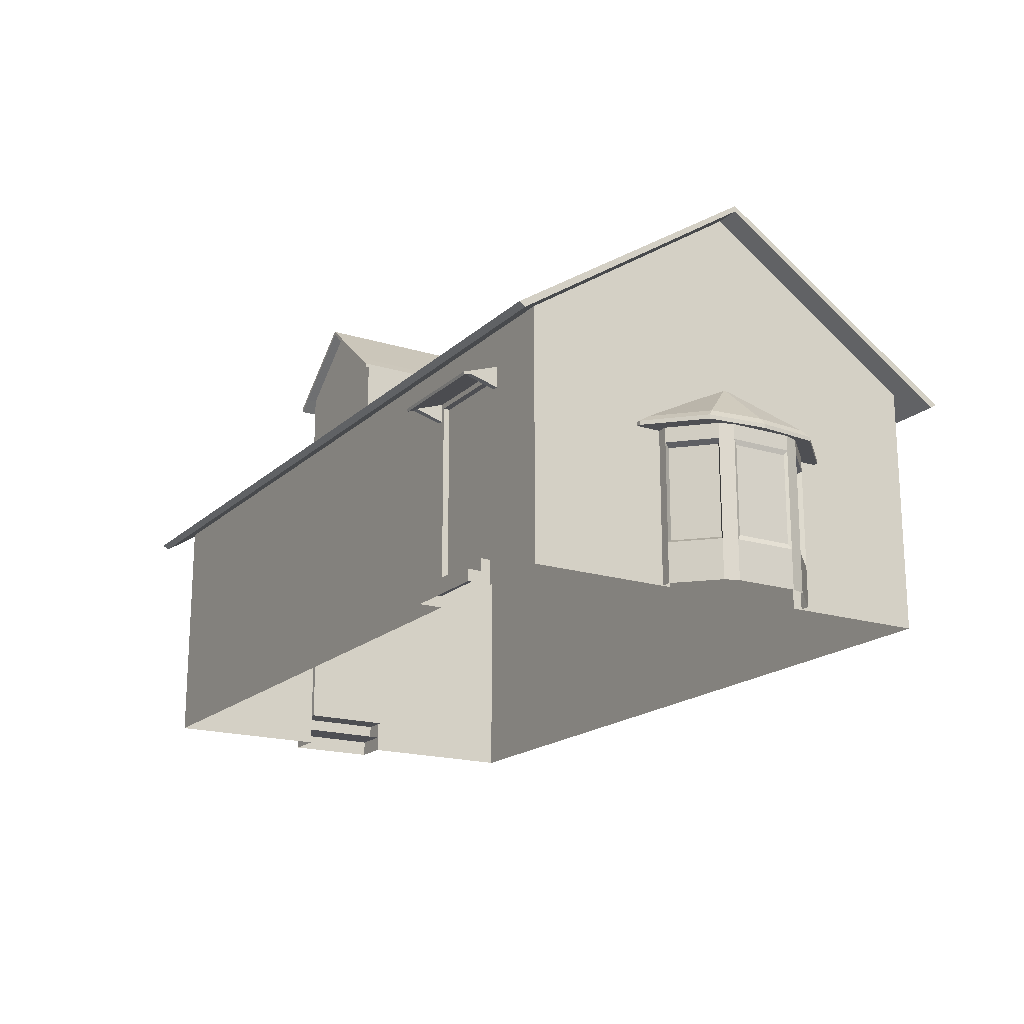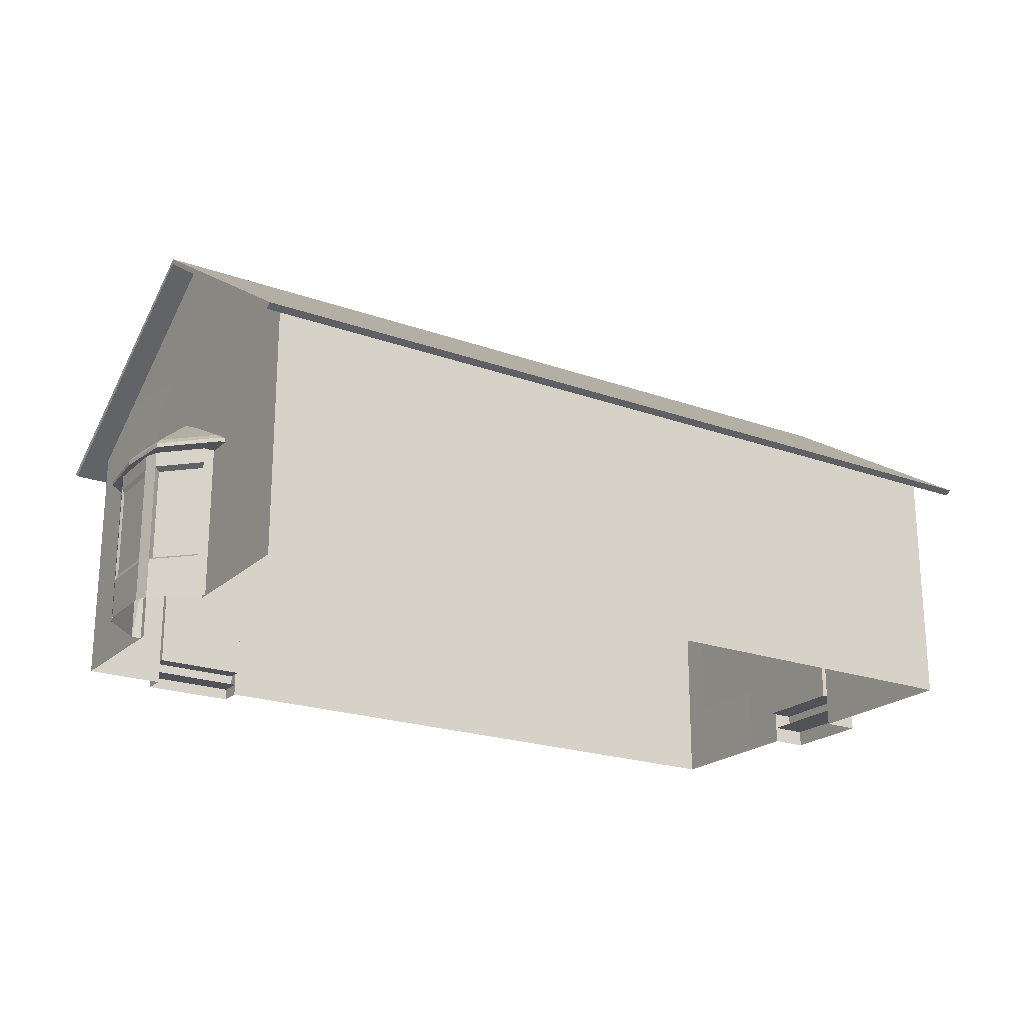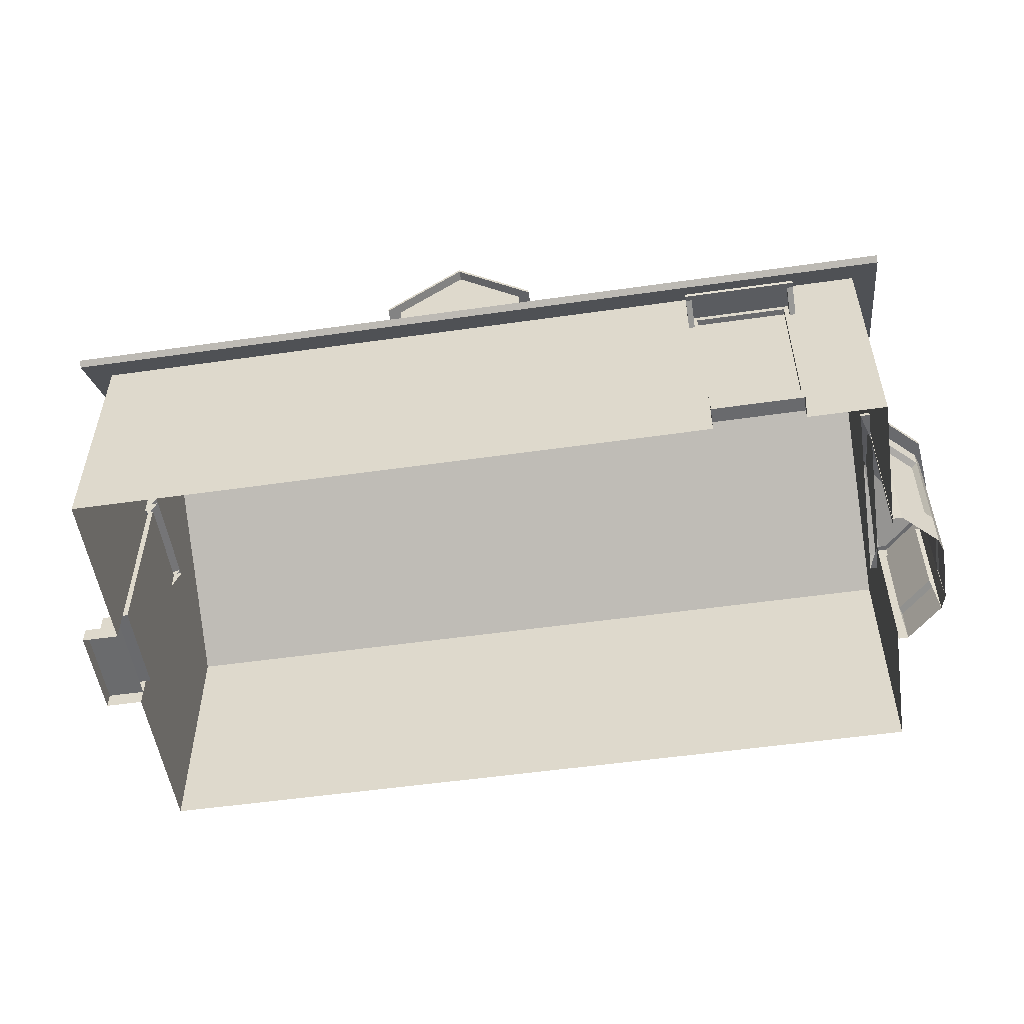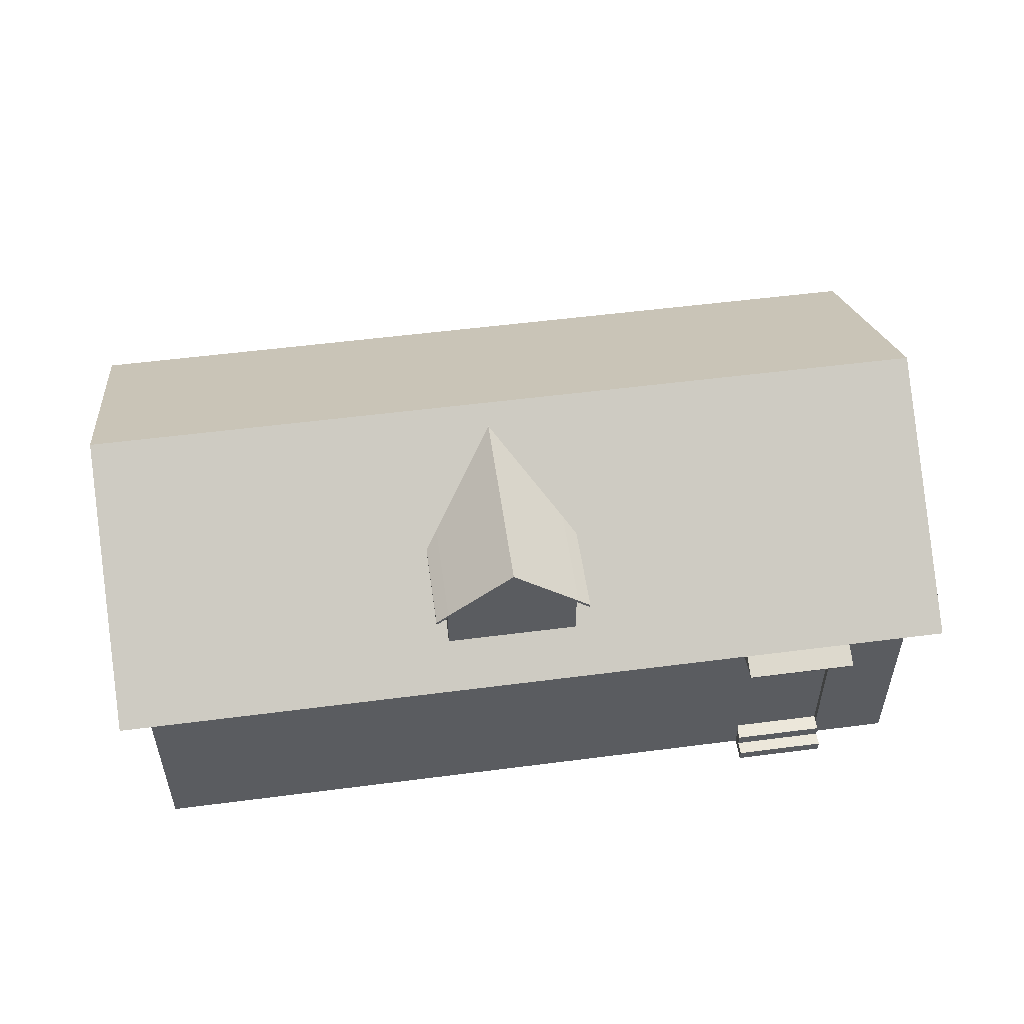
<metadata>
{"format":"obj","ext":"obj","renderer":"f3d","projection":"perspective","resolution":1024,"background":"white","views":[{"elev":-18.2,"azim":63.1,"up":"+Y"},{"elev":-21.4,"azim":151.5,"up":"+Y"},{"elev":-53.1,"azim":12.8,"up":"+Y"},{"elev":53.5,"azim":-3.8,"up":"+Y"}]}
</metadata>
<code>
v  22.83 53.69 -44.5
v  22.83 60.02 -44.5
v  55.91 60.02 -46.86
v  60.11 60.02 11.85
v  59.61 64.41 4.799
v  61.32 68.16 28.78
v  62.23 60.02 41.21
v  58.01 60.02 -17.51
v  58.5 64.41 -10.63
v  -107 60.02 -0.6027
v  -105.7 60.02 18.58
v  -105.8 64.41 16.62
v  -106.9 64.41 1.194
v  59.6 78.91 4.711
v  59.93 80.89 9.306
v  59.04 88.97 -3.062
v  59.05 88.97 -3.035
v  58.5 78.91 -10.7
v  59.04 88.97 -3.09
v  -106.9 78.91 1.123
v  -105.8 78.91 16.53
v  -106.4 88.97 8.757
v  -106.4 88.97 8.729
v  -105 53.69 28.34
v  -105.7 53.69 18.58
v  -107 53.69 -0.6027
v  -105.7 12.55 18.58
v  -113.3 12.55 19.13
v  -113.3 9.193 19.13
v  -105.7 9.193 18.58
v  -105 9.193 28.34
v  -105.7 16.07 18.58
v  -107 9.193 -0.6027
v  -107 12.49 -0.6027
v  -107.7 9.193 -10.37
v  -106.4 88.97 8.701
v  -107.3 80.89 -3.501
v  -108.6 68.16 -22.75
v  -109.5 60.02 -35.04
v  56.79 68.16 -34.57
v  58.17 80.89 -15.32
v  59.04 88.97 -3.118
v  -107.7 53.69 -10.37
v  -109.1 53.69 -28.91
v  -103.2 60.02 53.03
v  -103.7 53.84 46.91
v  -104.1 68.16 40.6
v  -105.5 80.89 21.13
v  -106.4 88.97 8.784
v  -103.7 24.29 46.91
v  -105 24.29 28.34
v  -103.2 9.193 53.03
v  -107.7 24.29 -10.37
v  -109.1 24.29 -28.91
v  -109.5 9.193 -35.04
v  -107 16.07 -0.6027
v  22.83 9.193 -44.5
v  22.83 24.29 -44.5
v  55.91 9.193 -46.86
v  60.11 37.96 11.85
v  62.23 9.193 41.21
v  60.11 9.193 11.85
v  58.01 37.97 -17.51
v  58.01 9.193 -17.51
v  -104.6 53.69 18.5
v  -104.6 16.07 18.5
v  -105.9 53.69 -0.6827
v  -105.9 16.07 -0.6827
v  -110 16.07 18.89
v  -110 12.55 18.89
v  -114.7 12.49 -0.0567
v  -114.7 9.193 -0.0567
v  -111.4 16.07 -0.2917
v  -111.4 12.49 -0.2917
v  -76.42 53.69 -37.41
v  -76.42 24.29 -37.41
v  -52.05 53.69 -39.15
v  -1.546 53.69 -42.76
v  -1.546 24.29 -42.76
v  -52.05 24.29 -39.15
v  -76.42 9.193 -37.41
v  -52.05 9.193 -39.15
v  -1.546 9.193 -42.76
v  -76.42 60.02 -37.41
v  -52.05 60.02 -39.15
v  -1.546 60.02 -42.76
v  27.8 50.35 42.39
v  46.36 50.35 41.06
v  46.45 50.35 42.34
v  27.89 50.35 43.67
v  24.38 11.33 43.92
v  27.89 13.99 43.67
v  -45.7 9.193 48.92
v  -45.7 21.09 48.92
v  -70.08 21.09 50.67
v  -70.08 50.35 50.67
v  46.45 13.99 42.34
v  -70.08 9.193 50.67
v  46.45 60.02 42.34
v  27.89 60.02 43.67
v  -70.08 60.02 50.67
v  -45.7 50.35 48.92
v  -45.7 60.02 48.92
v  28.22 9.193 48.37
v  28.22 11.48 48.37
v  27.89 11.48 43.67
v  27.89 9.193 43.67
v  46.45 9.193 42.34
v  46.45 11.53 42.34
v  46.36 13.99 41.06
v  27.8 13.99 42.39
v  28.03 11.48 45.66
v  28.03 13.99 45.66
v  46.79 9.193 47.05
v  46.79 11.53 47.05
v  46.6 13.99 44.34
v  46.6 11.53 44.34
v  63.23 42.15 -18.21
v  67.76 42.15 -14.26
v  68.63 40.77 -15.55
v  63.58 40.77 -19.95
v  58.71 42.15 -22.15
v  58.54 40.77 -24.36
v  61.18 42.15 16.08
v  61.3 40.77 18.28
v  65.73 40.77 13.27
v  65.16 42.15 11.58
v  69.56 42.15 -3.66
v  58.81 51.53 -3.324
v  58.87 51.53 -2.97
v  69.13 42.15 7.081
v  58.85 51.53 -2.611
v  58.72 51.53 -2.461
v  58.59 51.53 -2.311
v  56.31 42.15 -22
v  58.43 51.53 -3.582
v  58.51 51.53 -3.587
v  58.66 51.53 -3.455
v  58.51 51.53 -2.306
v  58.78 42.15 16.23
v  70.16 39.94 8.25
v  70.16 40.77 8.25
v  65.73 39.94 13.27
v  61.3 39.94 18.28
v  55.86 39.94 -24.18
v  55.86 40.77 -24.18
v  58.54 39.94 -24.36
v  63.58 39.94 -19.95
v  68.63 39.94 -15.55
v  58.62 40.77 18.45
v  58.62 39.94 18.45
v  70.64 39.94 -3.73
v  70.64 40.77 -3.73
v  61.97 39.94 12.15
v  65.14 39.94 8.559
v  60 39.94 -18.36
v  58.08 39.94 -18.24
v  67.22 39.94 -12.06
v  63.61 39.94 -15.21
v  68.32 39.94 4.97
v  68.66 39.94 -3.602
v  60.05 39.94 12.27
v  65.57 40.62 9.371
v  62.18 40.62 13.21
v  62.18 36.94 13.21
v  68.97 36.94 5.53
v  60.13 40.62 13.34
v  60.13 9.242 13.34
v  62.18 9.242 13.21
v  69.74 36.94 2.618
v  69.39 35.95 2.008
v  68.67 35.95 -9.26
v  68.93 36.94 -9.909
v  63.93 40.62 -16.07
v  67.79 40.62 -12.7
v  67.79 36.94 -12.7
v  60.07 36.94 -19.44
v  68.93 9.242 -9.909
v  68.93 40.62 -9.909
v  68.97 9.242 5.53
v  68.97 40.62 5.53
v  69.34 40.62 -3.646
v  69.74 40.62 2.618
v  67.76 36.23 4.946
v  67.76 17.86 4.946
v  61.46 36.23 12.07
v  59.62 36.23 -18.23
v  59.62 17.86 -18.23
v  60.07 9.242 -19.44
v  68.67 18.14 -9.26
v  66.78 36.23 -11.97
v  68.93 17.15 -9.909
v  69.39 18.14 2.008
v  69.74 17.15 2.618
v  69.74 9.242 2.618
v  68.97 17.15 5.53
v  61.46 17.86 12.07
v  62.18 17.15 13.21
v  60.07 17.15 -19.44
v  67.79 17.15 -12.7
v  67.79 9.242 -12.7
v  60.07 40.62 -19.44
v  66.78 17.86 -11.97
v  58.02 9.242 -19.31
v  58.02 40.62 -19.31
v  49.06 49.92 48.13
v  49.16 49.46 49.45
v  49.14 48.93 49.26
v  49.05 49.39 47.94
v  27.68 49.46 50.98
v  26.47 49.46 51.07
v  26.45 48.93 50.88
v  27.67 48.93 50.79
v  26.37 49.92 49.75
v  25.82 52.62 42
v  25.81 52.09 41.82
v  26.36 49.39 49.57
v  48.51 52.62 40.38
v  47.3 52.62 40.47
v  47.85 49.92 48.22
v  27.58 49.92 49.66
v  27.03 52.62 41.92
v  27.09 49.56 42.78
v  27.02 52.09 41.73
v  27.57 49.39 49.48
v  27.14 47.66 43.38
v  47.28 52.09 40.28
v  47.84 49.39 48.03
v  47.94 49.46 49.53
v  47.93 48.93 49.35
v  48.5 52.09 40.2
v  25.92 47.66 43.46
v  25.88 49.56 42.87
v  47.4 47.66 41.93
v  48.61 47.66 41.84
v  48.57 49.56 41.25
v  47.36 49.56 41.33
v  -111.4 53.91 20.83
v  -112.7 53.45 20.92
v  -112.5 52.91 20.91
v  -111.2 53.37 20.81
v  -114.2 53.45 -0.5567
v  -114.3 53.45 -1.77
v  -114.1 52.91 -1.783
v  -114 52.91 -0.5697
v  -113 53.91 -1.864
v  -105.3 56.6 -2.417
v  -105.1 56.07 -2.431
v  -112.8 53.37 -1.877
v  -103.6 56.6 20.27
v  -103.7 56.6 19.06
v  -111.5 53.91 19.61
v  -112.9 53.91 -0.6507
v  -105.2 56.6 -1.205
v  -106 53.54 -1.143
v  -105 56.07 -1.218
v  -112.7 53.37 -0.6637
v  -106.6 51.64 -1.1
v  -103.5 56.07 19.05
v  -111.3 53.37 19.6
v  -112.8 53.45 19.71
v  -112.6 52.91 19.69
v  -103.4 56.07 20.26
v  -106.7 51.64 -2.313
v  -106.1 53.54 -2.356
v  -105.2 51.64 19.16
v  -105.1 51.64 20.38
v  -104.5 53.54 20.33
v  -104.6 53.54 19.12
v  -38.46 74.72 45.84
v  -40.24 74.72 20.9
v  -38.77 61.97 41.5
v  -38.46 61.97 45.84
v  -11.72 61.97 39.57
v  -13.19 74.72 18.97
v  -11.41 74.72 43.9
v  -11.41 61.97 43.9
v  -24.94 86.79 44.87
v  -27.69 86.79 6.327
v  -40.24 75.46 20.9
v  -38.46 75.46 45.84
v  -40.99 72.56 46.02
v  -42.56 72.56 24.03
v  -24.79 86.05 46.91
v  -24.79 86.79 46.91
v  -38.31 75.46 47.87
v  -38.31 74.72 47.87
v  -11.27 74.72 45.94
v  -11.27 75.46 45.94
v  -24.94 86.05 44.87
v  -10.46 72.56 21.73
v  -10.46 73.3 21.73
v  -8.884 73.3 43.72
v  -8.884 72.56 43.72
v  -40.99 73.3 46.02
v  -42.56 73.3 24.03
v  -40.84 72.56 48.05
v  -40.84 73.3 48.05
v  -8.739 73.3 45.76
v  -8.739 72.56 45.76
v  -30.08 79.01 45.24
v  -24.94 86.05 44.87
v  -24.96 86.05 44.87
v  -31.71 80.39 45.36
v  -30.06 69.47 45.24
v  -29.44 61.97 45.19
v  -19.82 69.47 44.51
v  -20.43 61.97 44.55
v  -24.91 86.05 44.87
v  -24.93 86.05 44.87
v  -19.8 79.01 44.5
v  -18.16 80.39 44.39
v  -13.19 75.46 18.97
v  -11.41 75.46 43.9
v  -115.1 56.91 -41.23
v  -111.5 89.53 9.252
v  64.27 89.53 -3.307
v  60.67 56.91 -53.79
v  67.88 56.91 47.17
v  -107.9 56.91 59.73
v  64.27 88.36 -3.307
v  -111.5 88.36 9.252
v  -115 56.1 -39.94
v  60.76 56.1 -52.49
v  67.79 56.1 45.88
v  -108 56.1 58.44
o Cott_Cube
g Cott_Cube
f 1 2 3
f 4 5 6
f 6 7 4
f 8 9 5
f 5 4 8
f 10 11 12
f 12 13 10
f 5 14 15
f 15 6 5
f 14 16 17
f 17 15 14
f 18 19 16
f 16 14 18
f 20 21 22
f 22 23 20
f 24 11 25
f 11 10 26
f 26 25 11
f 27 28 29
f 29 30 27
f 31 32 27
f 33 34 35
f 20 23 36
f 36 37 20
f 13 20 37
f 37 38 13
f 10 13 38
f 38 39 10
f 8 3 40
f 40 9 8
f 9 40 41
f 41 18 9
f 18 41 42
f 42 19 18
f 26 10 43
f 43 10 39
f 39 44 43
f 45 11 24
f 24 46 45
f 11 45 47
f 47 12 11
f 12 47 48
f 48 21 12
f 21 48 49
f 49 22 21
f 50 51 31
f 31 52 50
f 35 53 54
f 54 55 35
f 56 53 35
f 31 51 32
f 57 58 59
f 60 7 61
f 61 62 60
f 45 46 50
f 50 52 45
f 26 43 53
f 53 56 26
f 59 3 63
f 63 64 59
f 25 65 66
f 66 32 25
f 51 24 25
f 25 32 51
f 58 1 3
f 3 59 58
f 54 44 39
f 39 55 54
f 13 12 21
f 21 20 13
f 65 67 68
f 68 66 65
f 26 67 65
f 65 25 26
f 56 68 67
f 67 26 56
f 32 66 68
f 68 56 32
f 32 69 70
f 70 27 32
f 27 30 31
f 35 34 56
f 28 71 72
f 72 29 28
f 33 72 71
f 71 34 33
f 34 71 28
f 28 27 34
f 70 69 73
f 73 74 70
f 56 73 69
f 69 32 56
f 34 74 73
f 73 56 34
f 39 75 76
f 76 55 39
f 77 78 79
f 79 80 77
f 55 76 81
f 76 80 82
f 82 81 76
f 80 79 83
f 83 82 80
f 79 58 57
f 57 83 79
f 39 84 75
f 84 85 77
f 77 75 84
f 85 86 78
f 78 77 85
f 86 2 1
f 1 78 86
f 80 76 75
f 75 77 80
f 58 79 78
f 78 1 58
f 63 8 4
f 4 60 63
f 7 60 4
f 63 3 8
f 87 88 89
f 89 90 87
f 91 92 90
f 93 91 94
f 95 96 45
f 45 52 95
f 61 7 89
f 89 97 61
f 52 98 95
f 93 94 95
f 95 98 93
f 89 99 100
f 100 90 89
f 45 96 101
f 102 103 101
f 101 96 102
f 89 7 99
f 94 102 96
f 96 95 94
f 104 105 106
f 106 107 104
f 93 107 91
f 108 61 109
f 110 88 87
f 87 111 110
f 88 110 97
f 97 89 88
f 110 111 92
f 92 97 110
f 111 87 90
f 90 92 111
f 112 113 92
f 92 106 112
f 61 97 109
f 90 100 103
f 103 102 90
f 94 91 90
f 90 102 94
f 106 92 91
f 107 106 91
f 114 115 105
f 105 104 114
f 115 114 108
f 108 109 115
f 105 115 109
f 109 106 105
f 116 113 112
f 112 117 116
f 116 117 109
f 109 97 116
f 113 116 97
f 97 92 113
f 43 44 54
f 54 53 43
f 46 24 51
f 51 50 46
f 14 5 9
f 9 18 14
f 118 119 120
f 120 121 118
f 122 118 121
f 121 123 122
f 124 125 126
f 126 127 124
f 128 119 129
f 129 130 128
f 131 132 133
f 133 127 131
f 127 133 134
f 134 124 127
f 135 136 137
f 137 122 135
f 119 118 138
f 138 129 119
f 118 122 137
f 137 138 118
f 124 134 139
f 139 140 124
f 128 130 132
f 132 131 128
f 141 142 126
f 126 143 141
f 143 126 125
f 125 144 143
f 145 146 123
f 123 147 145
f 148 121 120
f 120 149 148
f 147 123 121
f 121 148 147
f 144 125 150
f 150 151 144
f 152 153 142
f 142 141 152
f 149 120 153
f 153 152 149
f 131 142 153
f 153 128 131
f 127 126 142
f 142 131 127
f 135 122 123
f 123 146 135
f 140 150 125
f 125 124 140
f 119 128 153
f 153 120 119
f 143 144 154
f 154 155 143
f 147 156 157
f 157 145 147
f 149 158 159
f 159 148 149
f 152 141 160
f 160 161 152
f 148 159 156
f 156 147 148
f 144 151 162
f 162 154 144
f 141 143 155
f 155 160 141
f 152 161 158
f 158 149 152
f 163 164 165
f 165 166 163
f 164 167 168
f 168 169 164
f 170 171 172
f 172 173 170
f 174 175 176
f 176 177 174
f 178 179 173
f 180 181 166
f 182 183 170
f 170 173 182
f 166 184 185
f 185 180 166
f 165 186 184
f 184 166 165
f 177 187 188
f 188 189 177
f 173 172 190
f 190 178 173
f 176 191 187
f 187 177 176
f 192 190 193
f 193 194 192
f 179 182 173
f 178 192 194
f 194 195 178
f 196 185 197
f 197 198 196
f 180 196 198
f 198 169 180
f 181 163 166
f 189 199 200
f 200 201 189
f 202 174 177
f 200 199 188
f 188 203 200
f 176 201 203
f 203 191 176
f 170 195 193
f 193 171 170
f 164 169 165
f 183 195 170
f 165 169 197
f 197 186 165
f 189 204 205
f 205 202 189
f 180 195 183
f 183 181 180
f 178 201 175
f 175 179 178
f 175 201 176
f 172 171 193
f 193 190 172
f 184 186 197
f 197 185 184
f 187 191 203
f 203 188 187
f 206 207 208
f 208 209 206
f 210 211 212
f 212 213 210
f 214 215 216
f 216 217 214
f 206 218 219
f 219 220 206
f 221 222 215
f 215 214 221
f 220 219 222
f 222 221 220
f 223 224 225
f 225 226 223
f 225 224 227
f 227 228 225
f 207 229 230
f 230 208 207
f 229 210 213
f 213 230 229
f 213 225 228
f 228 230 213
f 230 228 209
f 209 208 230
f 229 220 221
f 221 210 229
f 210 221 214
f 214 211 210
f 207 206 220
f 220 229 207
f 212 217 225
f 225 213 212
f 211 214 217
f 217 212 211
f 218 206 209
f 209 231 218
f 217 232 226
f 226 225 217
f 233 232 217
f 217 216 233
f 228 234 235
f 235 209 228
f 236 231 209
f 209 235 236
f 237 234 228
f 228 227 237
f 238 239 240
f 240 241 238
f 242 243 244
f 244 245 242
f 246 247 248
f 248 249 246
f 238 250 251
f 251 252 238
f 253 254 247
f 247 246 253
f 252 251 254
f 254 253 252
f 255 256 257
f 257 258 255
f 257 256 259
f 259 260 257
f 239 261 262
f 262 240 239
f 261 242 245
f 245 262 261
f 245 257 260
f 260 262 245
f 262 260 241
f 241 240 262
f 261 252 253
f 253 242 261
f 242 253 246
f 246 243 242
f 239 238 252
f 252 261 239
f 244 249 257
f 257 245 244
f 243 246 249
f 249 244 243
f 250 238 241
f 241 263 250
f 249 264 258
f 258 257 249
f 265 264 249
f 249 248 265
f 260 266 267
f 267 241 260
f 268 263 241
f 241 267 268
f 269 266 260
f 260 259 269
f 270 271 272
f 272 273 270
f 274 275 276
f 276 277 274
f 278 279 280
f 280 281 278
f 270 282 283
f 283 271 270
f 284 285 286
f 286 287 284
f 284 288 289
f 289 285 284
f 276 288 284
f 284 290 276
f 281 286 285
f 285 278 281
f 290 284 287
f 287 270 290
f 291 292 293
f 293 294 291
f 282 295 296
f 296 283 282
f 282 297 298
f 298 295 282
f 293 299 300
f 300 294 293
f 287 286 298
f 298 297 287
f 276 294 300
f 300 288 276
f 288 300 299
f 299 289 288
f 281 295 298
f 298 286 281
f 276 275 291
f 291 294 276
f 281 280 296
f 296 295 281
f 287 297 282
f 282 270 287
f 301 302 303
f 303 304 301
f 305 270 273
f 273 306 305
f 277 276 307
f 307 308 277
f 307 305 306
f 306 308 307
f 309 310 311
f 311 312 309
f 310 302 301
f 301 311 310
f 276 312 311
f 311 307 276
f 301 304 270
f 270 305 301
f 307 311 301
f 301 305 307
f 313 279 278
f 278 314 313
f 289 299 293
f 293 314 289
f 278 285 289
f 289 314 278
f 314 293 292
f 292 313 314
f 315 316 317
f 317 318 315
f 319 317 316
f 316 320 319
f 321 322 323
f 323 324 321
f 322 321 325
f 325 326 322
f 320 326 325
f 325 319 320
f 318 324 323
f 323 315 318
f 316 322 326
f 326 320 316
f 319 325 321
f 321 317 319
f 317 321 324
f 324 318 317
f 315 323 322
f 322 316 315

</code>
